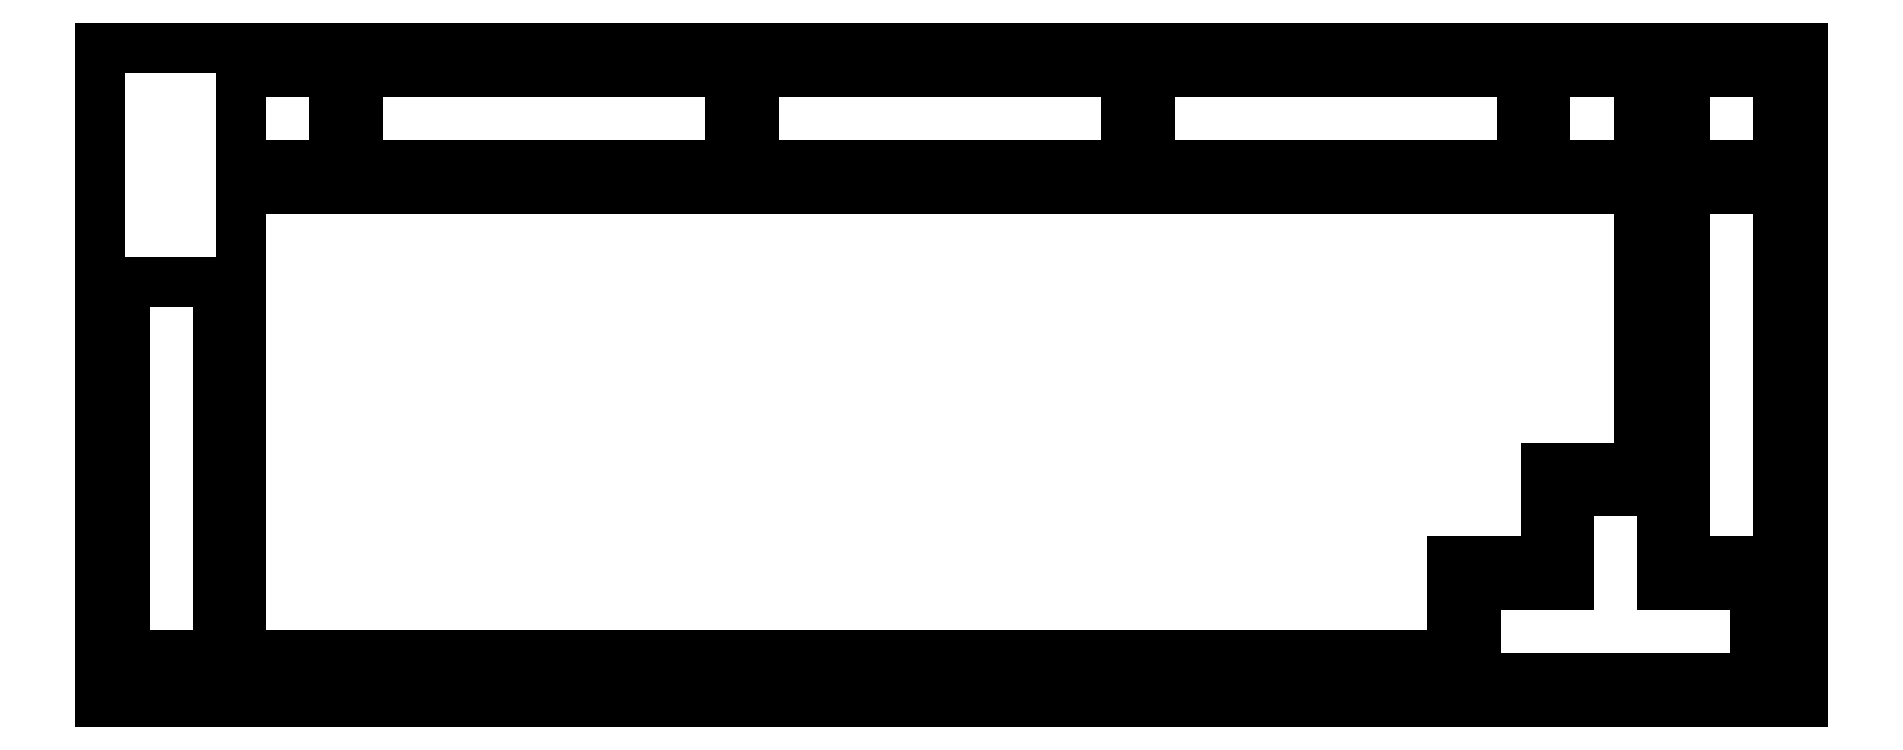
<metadata>
{"format":"dxf","ext":"dxf","renderer":"ezdxf+matplotlib","layout":"modelspace","background":"white","min_lineweight":24,"dpi":150}
</metadata>
<code>
0
SECTION
2
ENTITIES
0
LINE
8
0
10
0.09508
20
134
30
0
11
348.2
21
134
31
0
0
LINE
8
0
10
348.2
20
134
30
0
11
348.2
21
0.135
31
0
0
LINE
8
0
10
348.2
20
0.135
30
0
11
0.09508
21
0.135
31
0
0
LINE
8
0
10
0.09508
20
0.135
30
0
11
0.09508
21
134
31
0
0
LINE
8
0
10
300.4
20
43.24
30
0
11
300.4
21
24.19
31
0
0
LINE
8
0
10
300.4
20
24.19
30
0
11
281.3
21
24.19
31
0
0
LINE
8
0
10
281.3
20
24.19
30
0
11
281.3
21
5.135
31
0
0
LINE
8
0
10
281.3
20
5.135
30
0
11
338.5
21
5.135
31
0
0
LINE
8
0
10
338.5
20
5.135
30
0
11
338.5
21
24.19
31
0
0
LINE
8
0
10
338.5
20
24.19
30
0
11
319.4
21
24.19
31
0
0
LINE
8
0
10
319.4
20
24.19
30
0
11
319.4
21
43.24
31
0
0
LINE
8
0
10
319.4
20
43.24
30
0
11
300.4
21
43.24
31
0
0
LINE
8
0
10
5.092
20
86.1
30
0
11
24.15
21
86.1
31
0
0
LINE
8
0
10
24.15
20
86.1
30
0
11
24.15
21
9.898
31
0
0
LINE
8
0
10
24.15
20
9.898
30
0
11
5.092
21
9.898
31
0
0
LINE
8
0
10
5.092
20
9.898
30
0
11
5.092
21
86.1
31
0
0
LINE
8
0
10
28.91
20
105.2
30
0
11
28.91
21
9.898
31
0
0
LINE
8
0
10
28.91
20
9.898
30
0
11
276.6
21
9.898
31
0
0
LINE
8
0
10
276.6
20
9.898
30
0
11
276.6
21
28.95
31
0
0
LINE
8
0
10
276.6
20
28.95
30
0
11
295.6
21
28.95
31
0
0
LINE
8
0
10
295.6
20
28.95
30
0
11
295.6
21
48
31
0
0
LINE
8
0
10
295.6
20
48
30
0
11
314.7
21
48
31
0
0
LINE
8
0
10
314.7
20
48
30
0
11
314.7
21
105.2
31
0
0
LINE
8
0
10
314.7
20
105.2
30
0
11
28.91
21
105.2
31
0
0
LINE
8
0
10
324.2
20
105.2
30
0
11
343.2
21
105.2
31
0
0
LINE
8
0
10
343.2
20
105.2
30
0
11
343.2
21
28.95
31
0
0
LINE
8
0
10
343.2
20
28.95
30
0
11
324.2
21
28.95
31
0
0
LINE
8
0
10
324.2
20
28.95
30
0
11
324.2
21
105.2
31
0
0
LINE
8
0
10
28.91
20
129
30
0
11
47.96
21
129
31
0
0
LINE
8
0
10
47.96
20
129
30
0
11
47.96
21
109.9
31
0
0
LINE
8
0
10
47.96
20
109.9
30
0
11
28.91
21
109.9
31
0
0
LINE
8
0
10
28.91
20
109.9
30
0
11
28.91
21
129
31
0
0
LINE
8
0
10
52.72
20
129
30
0
11
128.9
21
129
31
0
0
LINE
8
0
10
128.9
20
129
30
0
11
128.9
21
109.9
31
0
0
LINE
8
0
10
128.9
20
109.9
30
0
11
52.72
21
109.9
31
0
0
LINE
8
0
10
52.72
20
109.9
30
0
11
52.72
21
129
31
0
0
LINE
8
0
10
133.7
20
129
30
0
11
209.9
21
129
31
0
0
LINE
8
0
10
209.9
20
129
30
0
11
209.9
21
109.9
31
0
0
LINE
8
0
10
209.9
20
109.9
30
0
11
133.7
21
109.9
31
0
0
LINE
8
0
10
133.7
20
109.9
30
0
11
133.7
21
129
31
0
0
LINE
8
0
10
214.6
20
129
30
0
11
290.8
21
129
31
0
0
LINE
8
0
10
290.8
20
129
30
0
11
290.8
21
109.9
31
0
0
LINE
8
0
10
290.8
20
109.9
30
0
11
214.6
21
109.9
31
0
0
LINE
8
0
10
214.6
20
109.9
30
0
11
214.6
21
129
31
0
0
LINE
8
0
10
295.6
20
129
30
0
11
314.7
21
129
31
0
0
LINE
8
0
10
314.7
20
129
30
0
11
314.7
21
109.9
31
0
0
LINE
8
0
10
314.7
20
109.9
30
0
11
295.6
21
109.9
31
0
0
LINE
8
0
10
295.6
20
109.9
30
0
11
295.6
21
129
31
0
0
LINE
8
0
10
324.2
20
129
30
0
11
343.2
21
129
31
0
0
LINE
8
0
10
343.2
20
129
30
0
11
343.2
21
109.9
31
0
0
LINE
8
0
10
343.2
20
109.9
30
0
11
324.2
21
109.9
31
0
0
LINE
8
0
10
324.2
20
109.9
30
0
11
324.2
21
129
31
0
0
ENDSEC
0
EOF

</code>
